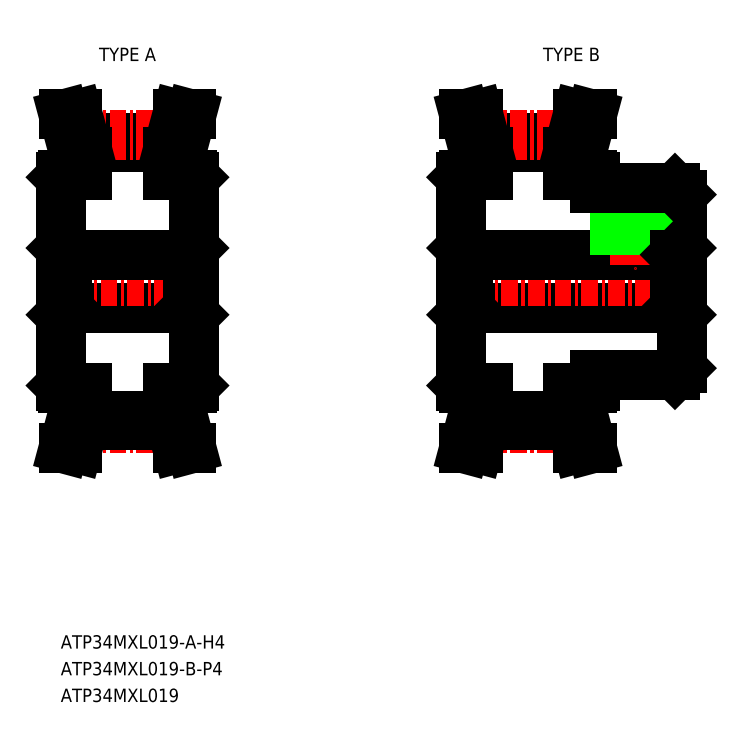
<metadata>
{"format":"dxf","ext":"dxf","renderer":"ezdxf+matplotlib","layout":"modelspace","background":"white","min_lineweight":24,"dpi":150}
</metadata>
<code>
0
SECTION
2
ENTITIES
0
TEXT
8
0
10
-207.1
20
-0.9416
30
0
40
1
1
ATP34MXL019-A-H4
7
MISUMI
0
LINE
8
0
10
-207.1
20
34.36
30
0
11
-207.1
21
18.76
31
0
0
LINE
8
0
10
-207.1
20
18.76
30
0
11
-206.9
21
18.56
31
0
0
LINE
8
0
10
-206.9
20
18.56
30
0
11
-205.1
21
18.56
31
0
0
LINE
8
0
10
-207.1
20
23.91
30
0
11
-207.1
21
23.91
31
0
0
LINE
8
0
10
-205.4
20
37.3
30
0
11
-198.8
21
37.3
31
0
0
LINE
8
0
10
-205.2
20
36.66
30
0
11
-199
21
36.66
31
0
0
LINE
8
CENTER
10
-205.5
20
37.55
30
0
11
-198.8
21
37.55
31
0
0
LINE
8
0
10
-206.6
20
24.56
30
0
11
-197.6
21
24.56
31
0
0
LINE
8
CENTER
10
-208.1
20
26.56
30
0
11
-196.1
21
26.56
31
0
0
LINE
8
0
10
-206.6
20
28.56
30
0
11
-197.6
21
28.56
31
0
0
LINE
8
0
10
-206.1
20
36.14
30
0
11
-206.1
21
34.56
31
0
0
LINE
8
0
10
-205.1
20
36.27
30
0
11
-205.1
21
34.56
31
0
0
LINE
8
0
10
-207.1
20
24.06
30
0
11
-206.6
21
24.56
31
0
0
LINE
8
0
10
-206.6
20
28.56
30
0
11
-206.6
21
24.56
31
0
0
LINE
8
0
10
-207.1
20
26.56
30
0
11
-207.1
21
26.56
31
0
0
LINE
8
0
10
-207.1
20
29.06
30
0
11
-206.6
21
28.56
31
0
0
LINE
8
0
10
-207.1
20
29.21
30
0
11
-207.1
21
29.21
31
0
0
LINE
8
0
10
-206.9
20
34.56
30
0
11
-205.1
21
34.56
31
0
0
LINE
8
0
10
-207.1
20
34.36
30
0
11
-206.9
21
34.56
31
0
0
LINE
8
0
10
-206.9
20
39.06
30
0
11
-205.9
21
39.06
31
0
0
LINE
8
0
10
-205.1
20
36.27
30
0
11
-205.9
21
39.06
31
0
0
LINE
8
0
10
-206.1
20
36.14
30
0
11
-206.9
21
39.06
31
0
0
LINE
8
CENTER
10
-205.5
20
15.56
30
0
11
-198.8
21
15.56
31
0
0
LINE
8
0
10
-205.4
20
15.82
30
0
11
-198.8
21
15.82
31
0
0
LINE
8
0
10
-205.2
20
16.46
30
0
11
-199
21
16.46
31
0
0
LINE
8
0
10
-205.1
20
16.84
30
0
11
-205.9
21
14.06
31
0
0
LINE
8
0
10
-206.1
20
16.98
30
0
11
-206.9
21
14.06
31
0
0
LINE
8
0
10
-206.1
20
16.98
30
0
11
-206.1
21
18.56
31
0
0
LINE
8
0
10
-205.1
20
16.84
30
0
11
-205.1
21
18.56
31
0
0
LINE
8
0
10
-206.9
20
14.06
30
0
11
-205.9
21
14.06
31
0
0
LINE
8
0
10
-177.1
20
34.36
30
0
11
-177.1
21
18.76
31
0
0
LINE
8
0
10
-160.6
20
33.06
30
0
11
-160.6
21
20.06
31
0
0
LINE
8
0
10
-177.1
20
18.76
30
0
11
-176.9
21
18.56
31
0
0
LINE
8
0
10
-176.9
20
18.56
30
0
11
-175.1
21
18.56
31
0
0
LINE
8
0
10
-177.1
20
23.91
30
0
11
-177.1
21
23.91
31
0
0
LINE
8
0
10
-167.3
20
18.56
30
0
11
-167.1
21
18.76
31
0
0
LINE
8
0
10
-169.1
20
18.56
30
0
11
-167.3
21
18.56
31
0
0
LINE
8
0
10
-167.1
20
19.56
30
0
11
-161.1
21
19.56
31
0
0
LINE
8
0
10
-167.1
20
19.56
30
0
11
-167.1
21
18.76
31
0
0
LINE
8
0
10
-160.6
20
20.06
30
0
11
-161.1
21
19.56
31
0
0
LINE
8
0
10
-175.4
20
37.3
30
0
11
-168.8
21
37.3
31
0
0
LINE
8
0
10
-175.2
20
36.66
30
0
11
-169
21
36.66
31
0
0
LINE
8
CENTER
10
-175.5
20
37.55
30
0
11
-168.8
21
37.55
31
0
0
LINE
8
0
10
-176.6
20
24.56
30
0
11
-161.1
21
24.56
31
0
0
LINE
8
CENTER
10
-178.1
20
26.56
30
0
11
-159.6
21
26.56
31
0
0
LINE
8
0
10
-176.6
20
28.56
30
0
11
-161.1
21
28.56
31
0
0
LINE
8
0
10
-176.1
20
36.14
30
0
11
-176.1
21
34.56
31
0
0
LINE
8
0
10
-175.1
20
36.27
30
0
11
-175.1
21
34.56
31
0
0
LINE
8
0
10
-177.1
20
24.06
30
0
11
-176.6
21
24.56
31
0
0
LINE
8
0
10
-176.6
20
28.56
30
0
11
-176.6
21
24.56
31
0
0
LINE
8
0
10
-177.1
20
26.56
30
0
11
-177.1
21
26.56
31
0
0
LINE
8
0
10
-177.1
20
29.06
30
0
11
-176.6
21
28.56
31
0
0
LINE
8
0
10
-177.1
20
29.21
30
0
11
-177.1
21
29.21
31
0
0
LINE
8
0
10
-176.9
20
34.56
30
0
11
-175.1
21
34.56
31
0
0
LINE
8
0
10
-177.1
20
34.36
30
0
11
-176.9
21
34.56
31
0
0
LINE
8
0
10
-176.9
20
39.06
30
0
11
-175.9
21
39.06
31
0
0
LINE
8
0
10
-175.1
20
36.27
30
0
11
-175.9
21
39.06
31
0
0
LINE
8
0
10
-176.1
20
36.14
30
0
11
-176.9
21
39.06
31
0
0
LINE
8
0
10
-169.1
20
36.27
30
0
11
-169.1
21
34.56
31
0
0
LINE
8
0
10
-168.1
20
36.14
30
0
11
-168.1
21
34.56
31
0
0
LINE
8
CENTER
10
-164.1
20
35.06
30
0
11
-164.1
21
27.56
31
0
0
LINE
8
0
10
-165.3
20
33.56
30
0
11
-165.3
21
28.56
31
0
0
LINE
8
0
10
-165.6
20
33.56
30
0
11
-165.6
21
28.56
31
0
0
LINE
8
0
10
-162.9
20
33.56
30
0
11
-162.9
21
28.56
31
0
0
LINE
8
0
10
-162.6
20
33.56
30
0
11
-162.6
21
28.56
31
0
0
LINE
8
0
10
-160.6
20
24.06
30
0
11
-161.1
21
24.56
31
0
0
LINE
8
0
10
-161.1
20
28.56
30
0
11
-161.1
21
24.56
31
0
0
LINE
8
0
10
-160.6
20
29.06
30
0
11
-161.1
21
28.56
31
0
0
LINE
8
0
10
-167.1
20
33.56
30
0
11
-161.1
21
33.56
31
0
0
LINE
8
0
10
-169.1
20
34.56
30
0
11
-167.3
21
34.56
31
0
0
LINE
8
0
10
-167.1
20
34.36
30
0
11
-167.3
21
34.56
31
0
0
LINE
8
0
10
-167.1
20
34.36
30
0
11
-167.1
21
33.56
31
0
0
LINE
8
0
10
-161.1
20
33.56
30
0
11
-160.6
21
33.06
31
0
0
LINE
8
0
10
-167.3
20
39.06
30
0
11
-168.4
21
39.06
31
0
0
LINE
8
0
10
-169.1
20
36.27
30
0
11
-168.4
21
39.06
31
0
0
LINE
8
0
10
-168.1
20
36.14
30
0
11
-167.3
21
39.06
31
0
0
LINE
8
CENTER
10
-175.5
20
15.56
30
0
11
-168.8
21
15.56
31
0
0
LINE
8
0
10
-175.4
20
15.82
30
0
11
-168.8
21
15.82
31
0
0
LINE
8
0
10
-175.2
20
16.46
30
0
11
-169
21
16.46
31
0
0
LINE
8
0
10
-175.1
20
16.84
30
0
11
-175.9
21
14.06
31
0
0
LINE
8
0
10
-176.1
20
16.98
30
0
11
-176.9
21
14.06
31
0
0
LINE
8
0
10
-176.1
20
16.98
30
0
11
-176.1
21
18.56
31
0
0
LINE
8
0
10
-175.1
20
16.84
30
0
11
-175.1
21
18.56
31
0
0
LINE
8
0
10
-176.9
20
14.06
30
0
11
-175.9
21
14.06
31
0
0
LINE
8
0
10
-169.1
20
16.84
30
0
11
-168.4
21
14.06
31
0
0
LINE
8
0
10
-168.1
20
16.98
30
0
11
-167.3
21
14.06
31
0
0
LINE
8
0
10
-168.1
20
16.98
30
0
11
-168.1
21
18.56
31
0
0
LINE
8
0
10
-169.1
20
16.84
30
0
11
-169.1
21
18.56
31
0
0
LINE
8
0
10
-167.3
20
14.06
30
0
11
-168.4
21
14.06
31
0
0
LINE
8
0
10
-197.1
20
34.36
30
0
11
-197.1
21
18.76
31
0
0
LINE
8
0
10
-197.1
20
18.76
30
0
11
-197.3
21
18.56
31
0
0
LINE
8
0
10
-197.3
20
18.56
30
0
11
-199.1
21
18.56
31
0
0
LINE
8
0
10
-197.1
20
23.91
30
0
11
-197.1
21
23.91
31
0
0
LINE
8
0
10
-198.1
20
36.14
30
0
11
-198.1
21
34.56
31
0
0
LINE
8
0
10
-199.1
20
36.27
30
0
11
-199.1
21
34.56
31
0
0
LINE
8
0
10
-197.1
20
24.06
30
0
11
-197.6
21
24.56
31
0
0
LINE
8
0
10
-197.6
20
28.56
30
0
11
-197.6
21
24.56
31
0
0
LINE
8
0
10
-197.1
20
26.56
30
0
11
-197.1
21
26.56
31
0
0
LINE
8
0
10
-197.1
20
29.06
30
0
11
-197.6
21
28.56
31
0
0
LINE
8
0
10
-197.1
20
29.21
30
0
11
-197.1
21
29.21
31
0
0
LINE
8
0
10
-197.3
20
34.56
30
0
11
-199.1
21
34.56
31
0
0
LINE
8
0
10
-197.1
20
34.36
30
0
11
-197.3
21
34.56
31
0
0
LINE
8
0
10
-197.3
20
39.06
30
0
11
-198.4
21
39.06
31
0
0
LINE
8
0
10
-199.1
20
36.27
30
0
11
-198.4
21
39.06
31
0
0
LINE
8
0
10
-198.1
20
36.14
30
0
11
-197.3
21
39.06
31
0
0
LINE
8
0
10
-199.1
20
16.84
30
0
11
-198.4
21
14.06
31
0
0
LINE
8
0
10
-198.1
20
16.98
30
0
11
-197.3
21
14.06
31
0
0
LINE
8
0
10
-198.1
20
16.98
30
0
11
-198.1
21
18.56
31
0
0
LINE
8
0
10
-199.1
20
16.84
30
0
11
-199.1
21
18.56
31
0
0
LINE
8
0
10
-197.3
20
14.06
30
0
11
-198.4
21
14.06
31
0
0
TEXT
8
0
10
-207.1
20
-2.942
30
0
40
1
1
ATP34MXL019-B-P4
7
MISUMI
0
TEXT
8
0
10
-207.1
20
-4.942
30
0
40
1
1
ATP34MXL019
7
MISUMI
0
TEXT
8
0
10
-205
20
43.06
30
0
40
1
1
TYPE A
7
MISUMI
72
     1
11
-202.1
21
43.56
31
0
73
     2
0
TEXT
8
0
10
-171.7
20
43.06
30
0
40
1
1
TYPE B
7
MISUMI
72
     1
11
-168.9
21
43.56
31
0
73
     2
0
ENDSEC
0
EOF

</code>
